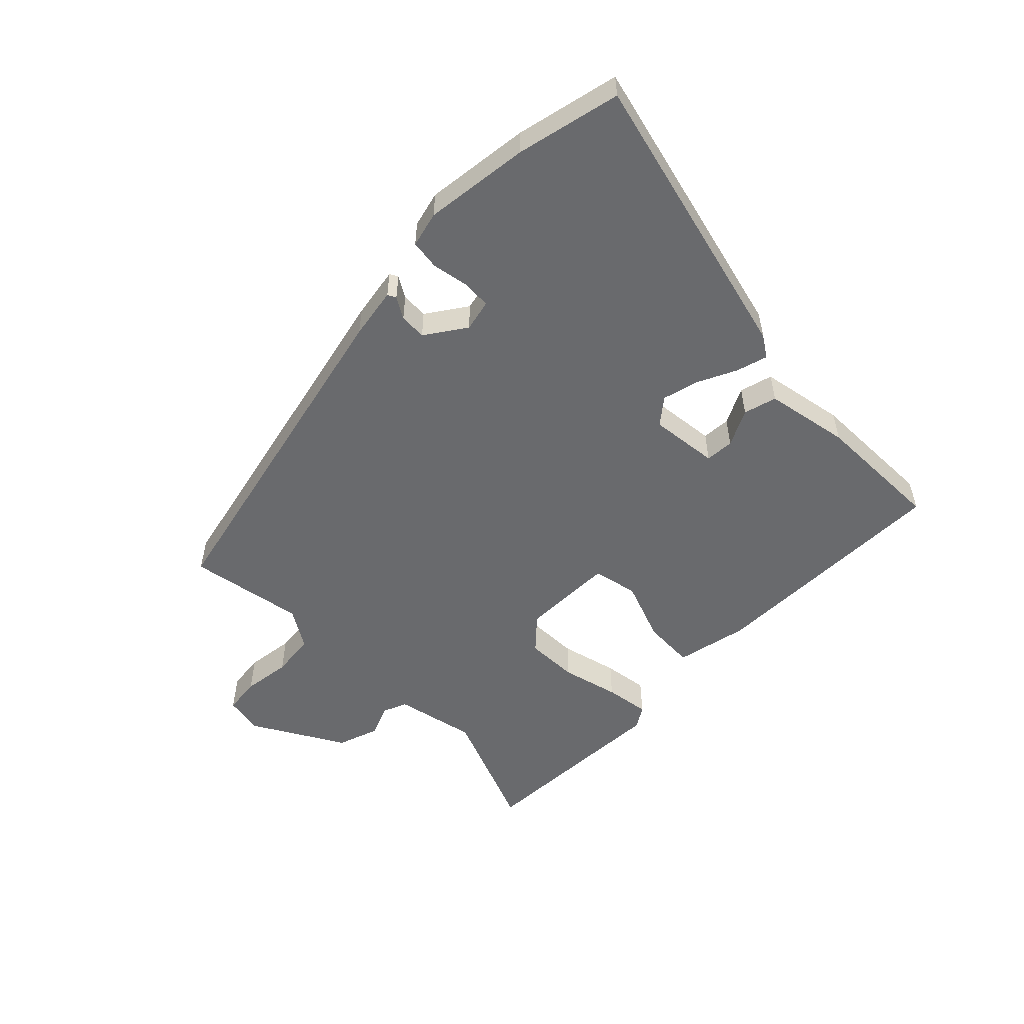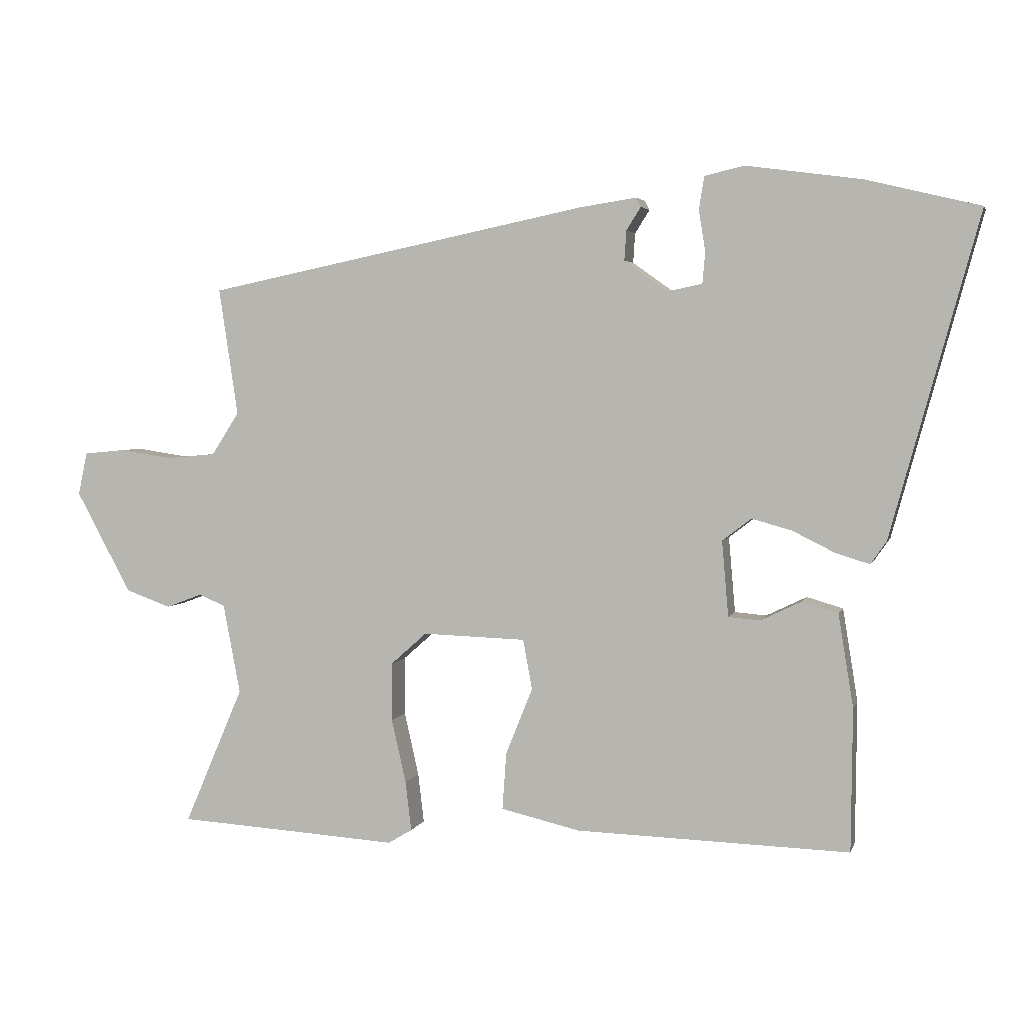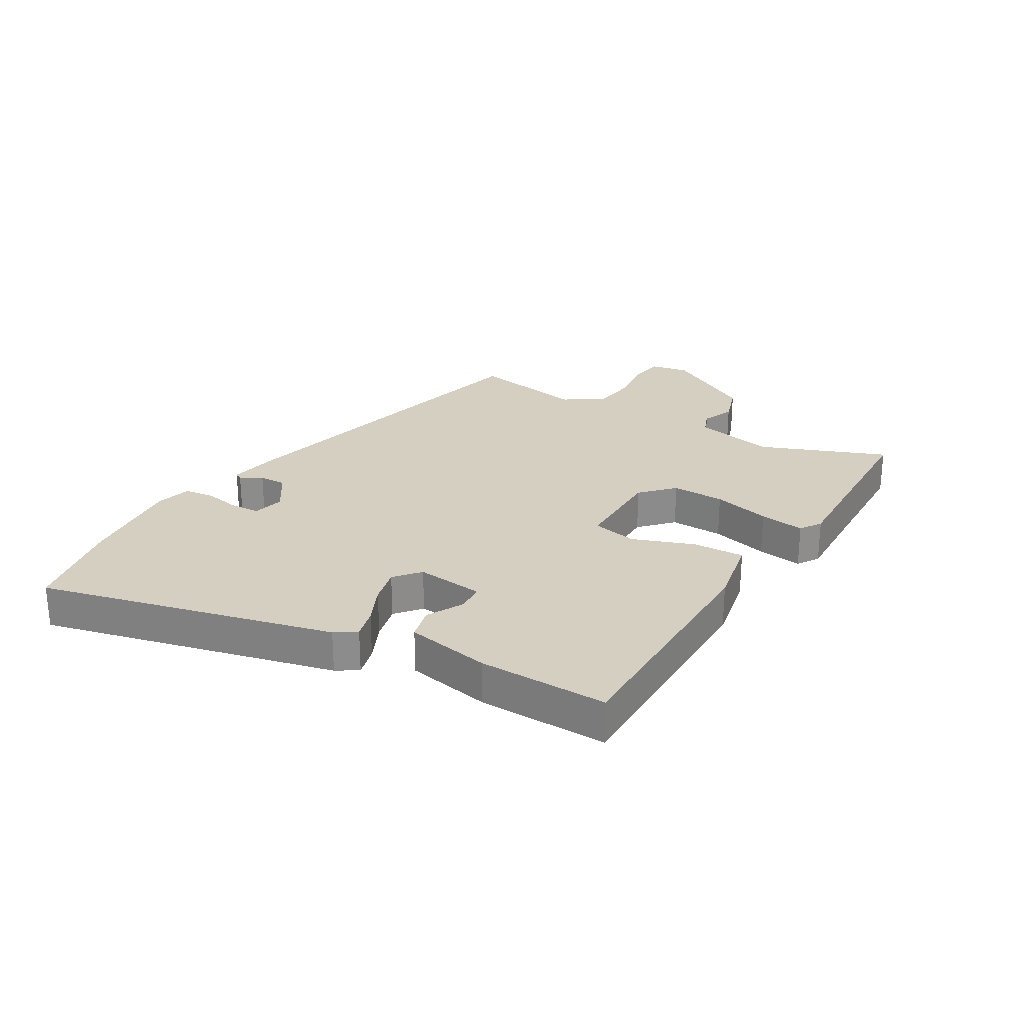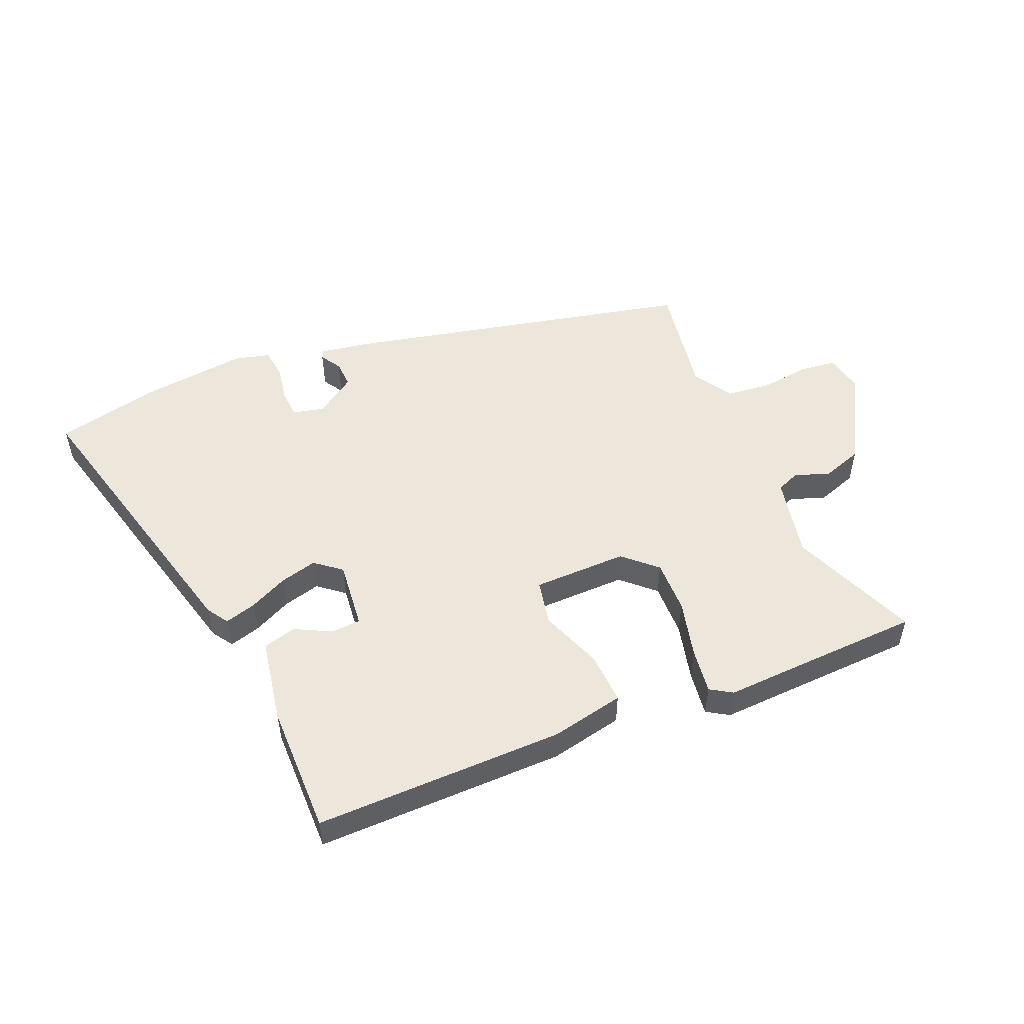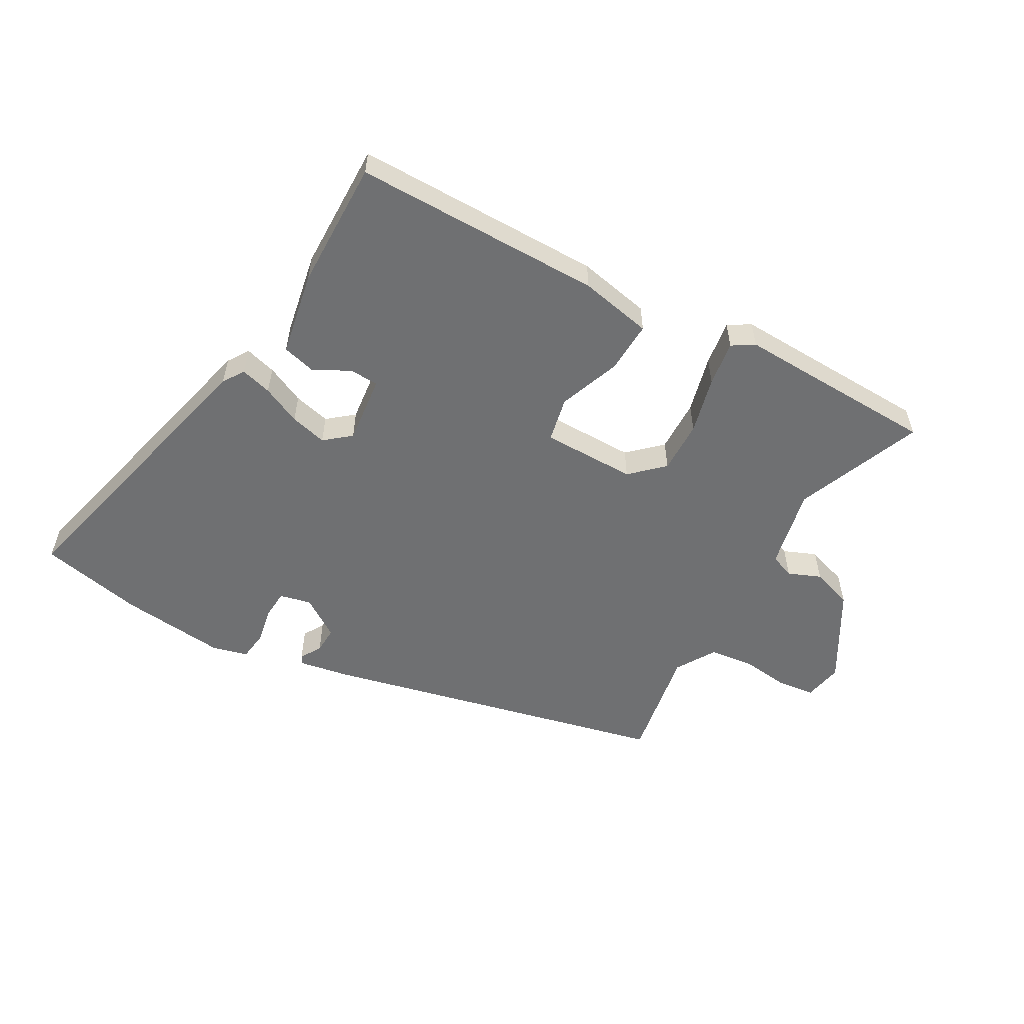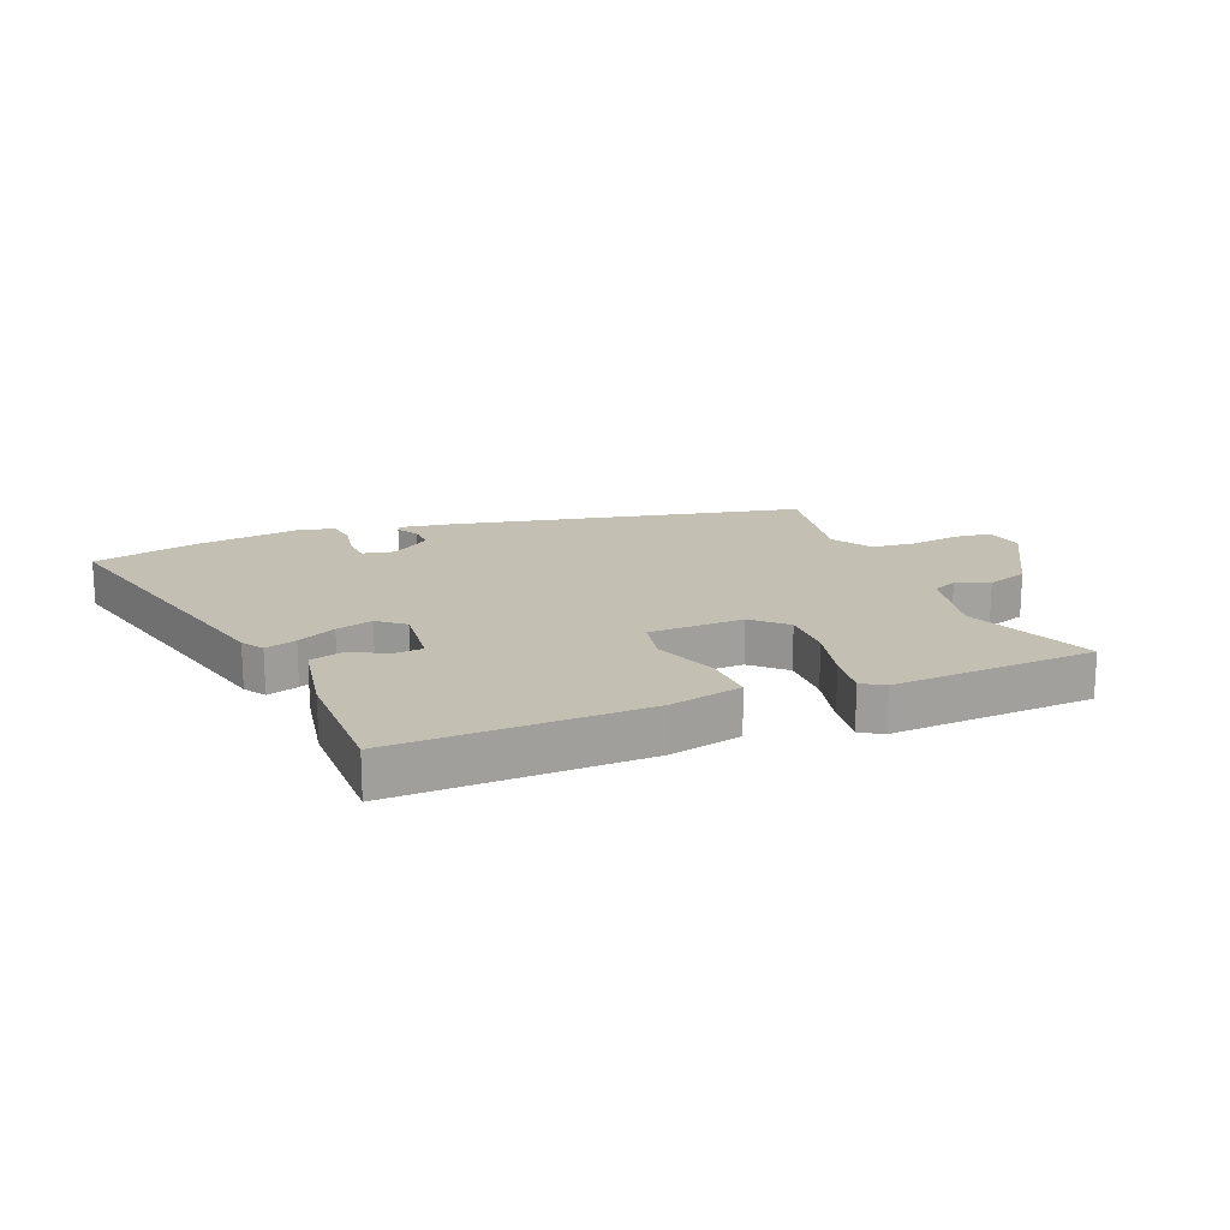
<metadata>
{"format":"obj","ext":"obj","renderer":"f3d","projection":"perspective","resolution":1024,"background":"white","views":[{"elev":-53.1,"azim":46.3,"up":"+Y"},{"elev":3.6,"azim":14.1,"up":"+Z"},{"elev":25.9,"azim":122.4,"up":"+Y"},{"elev":51.5,"azim":158.2,"up":"+Y"},{"elev":-54.8,"azim":152.1,"up":"+Y"},{"elev":17.7,"azim":158.9,"up":"+Y"}]}
</metadata>
<code>
v -0.536 0.07 0.354
v 0.048 0.07 0.474
v 0.134 0.07 0.487
v 0.141 0.07 0.473
v 0.119 0.07 0.438
v 0.116 0.07 0.393
v 0.182 0.07 0.346
v 0.235 0.07 0.357
v 0.239 0.07 0.405
v 0.229 0.07 0.467
v 0.237 0.07 0.517
v 0.297 0.07 0.531
v 0.473 0.07 0.507
v 0.646 0.07 0.465
v 0.512 0.07 -0.024
v 0.488 0.07 -0.059
v 0.436 0.07 -0.043
v 0.372 0.07 -0.011
v 0.311 0.07 0.006
v 0.267 0.07 -0.028
v 0.277 0.07 -0.143
v 0.325 0.07 -0.147
v 0.387 0.07 -0.117
v 0.442 0.07 -0.133
v 0.465 0.07 -0.275
v 0.463 0.07 -0.492
v 0.047 0.07 -0.48
v -0.074 0.07 -0.452
v -0.068 0.07 -0.365
v -0.027 0.07 -0.263
v -0.041 0.07 -0.187
v -0.198 0.07 -0.182
v -0.253 0.07 -0.231
v -0.253 0.07 -0.32
v -0.231 0.07 -0.417
v -0.222 0.07 -0.493
v -0.259 0.07 -0.515
v -0.384 0.07 -0.507
v -0.597 0.07 -0.494
v -0.507 0.07 -0.284
v -0.533 0.07 -0.147
v -0.573 0.07 -0.13
v -0.628 0.07 -0.151
v -0.697 0.07 -0.126
v -0.781 0.07 0.029
v -0.767 0.07 0.094
v -0.705 0.07 0.1
v -0.624 0.07 0.088
v -0.549 0.07 0.095
v -0.507 0.07 0.16
v -0.536 0 0.354
v 0.048 0 0.474
v 0.134 0 0.487
v 0.141 0 0.473
v 0.119 0 0.438
v 0.116 0 0.393
v 0.182 0 0.346
v 0.235 0 0.357
v 0.239 0 0.405
v 0.229 0 0.467
v 0.237 0 0.517
v 0.297 0 0.531
v 0.473 0 0.507
v 0.646 0 0.465
v 0.512 0 -0.024
v 0.488 0 -0.059
v 0.436 0 -0.043
v 0.372 0 -0.011
v 0.311 0 0.006
v 0.267 0 -0.028
v 0.277 0 -0.143
v 0.325 0 -0.147
v 0.387 0 -0.117
v 0.442 0 -0.133
v 0.465 0 -0.275
v 0.463 0 -0.492
v 0.047 0 -0.48
v -0.074 0 -0.452
v -0.068 0 -0.365
v -0.027 0 -0.263
v -0.041 0 -0.187
v -0.198 0 -0.182
v -0.253 0 -0.231
v -0.253 0 -0.32
v -0.231 0 -0.417
v -0.222 0 -0.493
v -0.259 0 -0.515
v -0.384 0 -0.507
v -0.597 0 -0.494
v -0.507 0 -0.284
v -0.533 0 -0.147
v -0.573 0 -0.13
v -0.628 0 -0.151
v -0.697 0 -0.126
v -0.781 0 0.029
v -0.767 0 0.094
v -0.705 0 0.1
v -0.624 0 0.088
v -0.549 0 0.095
v -0.507 0 0.16
f 45 46 47 48
f 45 48 49
f 42 43 44 45
f 41 42 45 49
f 40 41 49 50
f 38 39 40
f 37 38 40 50
f 34 35 36 37
f 33 34 37 50
f 27 28 29 30
f 27 30 31
f 26 27 31
f 25 26 31
f 22 23 24 25
f 21 22 25 31
f 20 21 31 32
f 15 16 17 18
f 15 18 19
f 14 15 19
f 9 10 11 12
f 8 9 12 13
f 2 3 4 5
f 2 5 6
f 1 2 6
f 32 33 50 1
f 8 13 14 19
f 7 8 19 20
f 7 20 32
f 1 6 7 32
f 98 97 96 95
f 99 98 95
f 95 94 93 92
f 99 95 92 91
f 100 99 91 90
f 90 89 88
f 100 90 88 87
f 87 86 85 84
f 100 87 84 83
f 80 79 78 77
f 81 80 77
f 81 77 76
f 81 76 75
f 75 74 73 72
f 81 75 72 71
f 82 81 71 70
f 68 67 66 65
f 69 68 65
f 69 65 64
f 62 61 60 59
f 63 62 59 58
f 55 54 53 52
f 56 55 52
f 56 52 51
f 51 100 83 82
f 69 64 63 58
f 70 69 58 57
f 82 70 57
f 82 57 56 51
f 1 51 52 2
f 2 52 53 3
f 3 53 54 4
f 4 54 55 5
f 5 55 56 6
f 6 56 57 7
f 7 57 58 8
f 8 58 59 9
f 9 59 60 10
f 10 60 61 11
f 11 61 62 12
f 12 62 63 13
f 13 63 64 14
f 14 64 65 15
f 15 65 66 16
f 16 66 67 17
f 17 67 68 18
f 18 68 69 19
f 19 69 70 20
f 20 70 71 21
f 21 71 72 22
f 22 72 73 23
f 23 73 74 24
f 24 74 75 25
f 25 75 76 26
f 26 76 77 27
f 27 77 78 28
f 28 78 79 29
f 29 79 80 30
f 30 80 81 31
f 31 81 82 32
f 32 82 83 33
f 33 83 84 34
f 34 84 85 35
f 35 85 86 36
f 36 86 87 37
f 37 87 88 38
f 38 88 89 39
f 39 89 90 40
f 40 90 91 41
f 41 91 92 42
f 42 92 93 43
f 43 93 94 44
f 44 94 95 45
f 45 95 96 46
f 46 96 97 47
f 47 97 98 48
f 48 98 99 49
f 49 99 100 50
f 50 100 51 1

</code>
